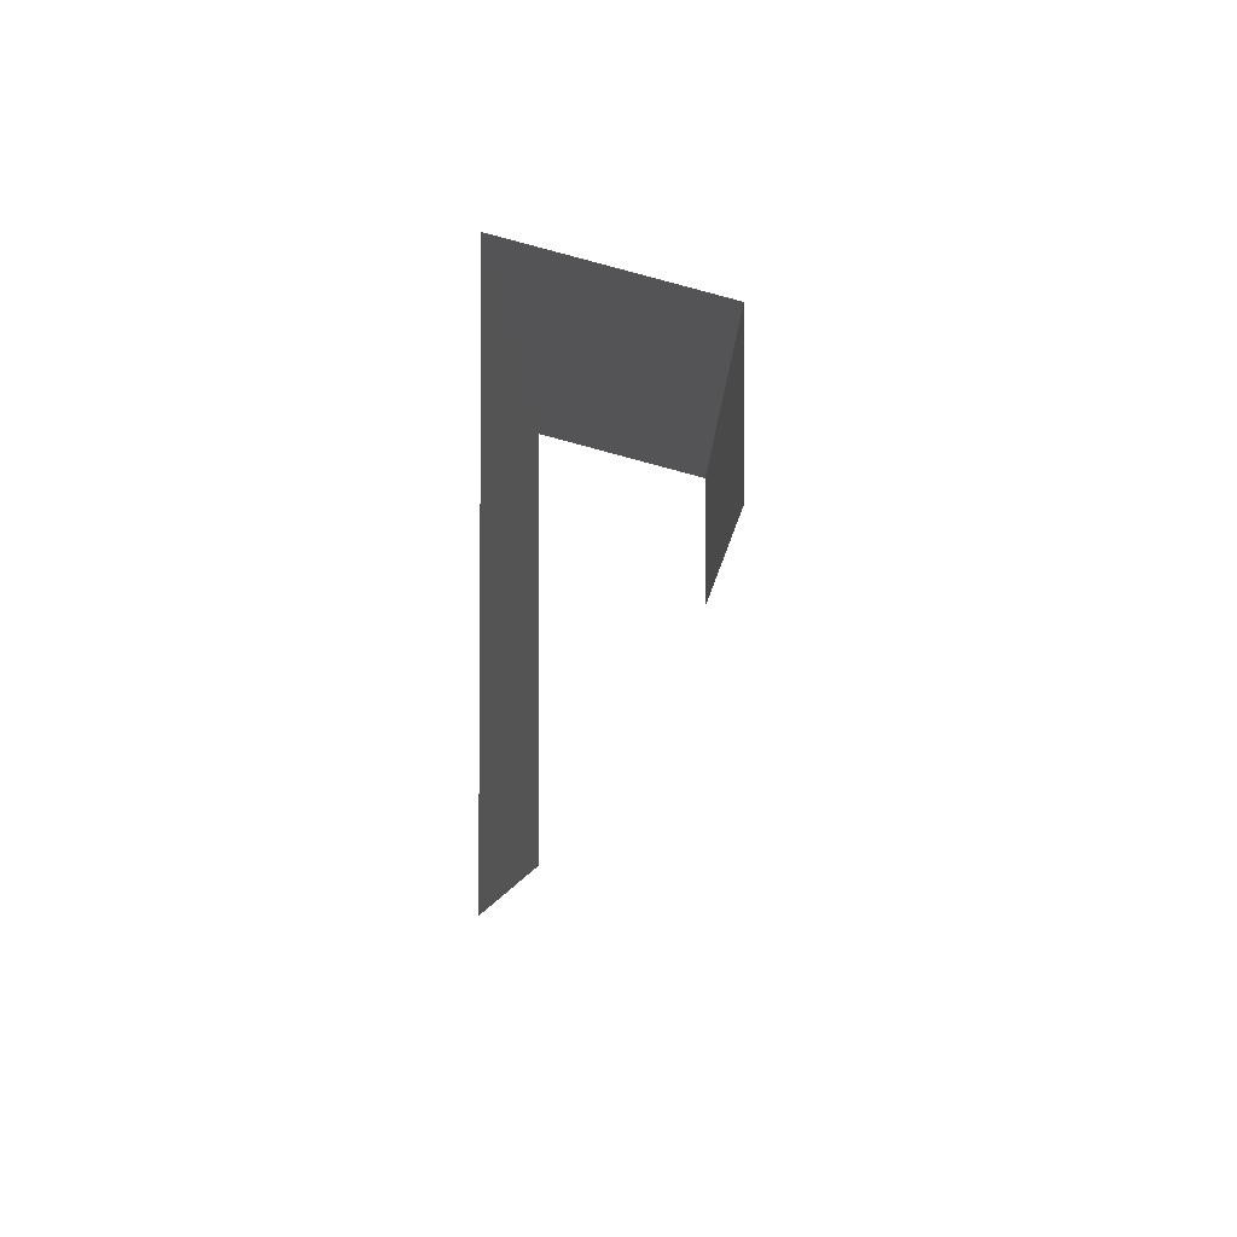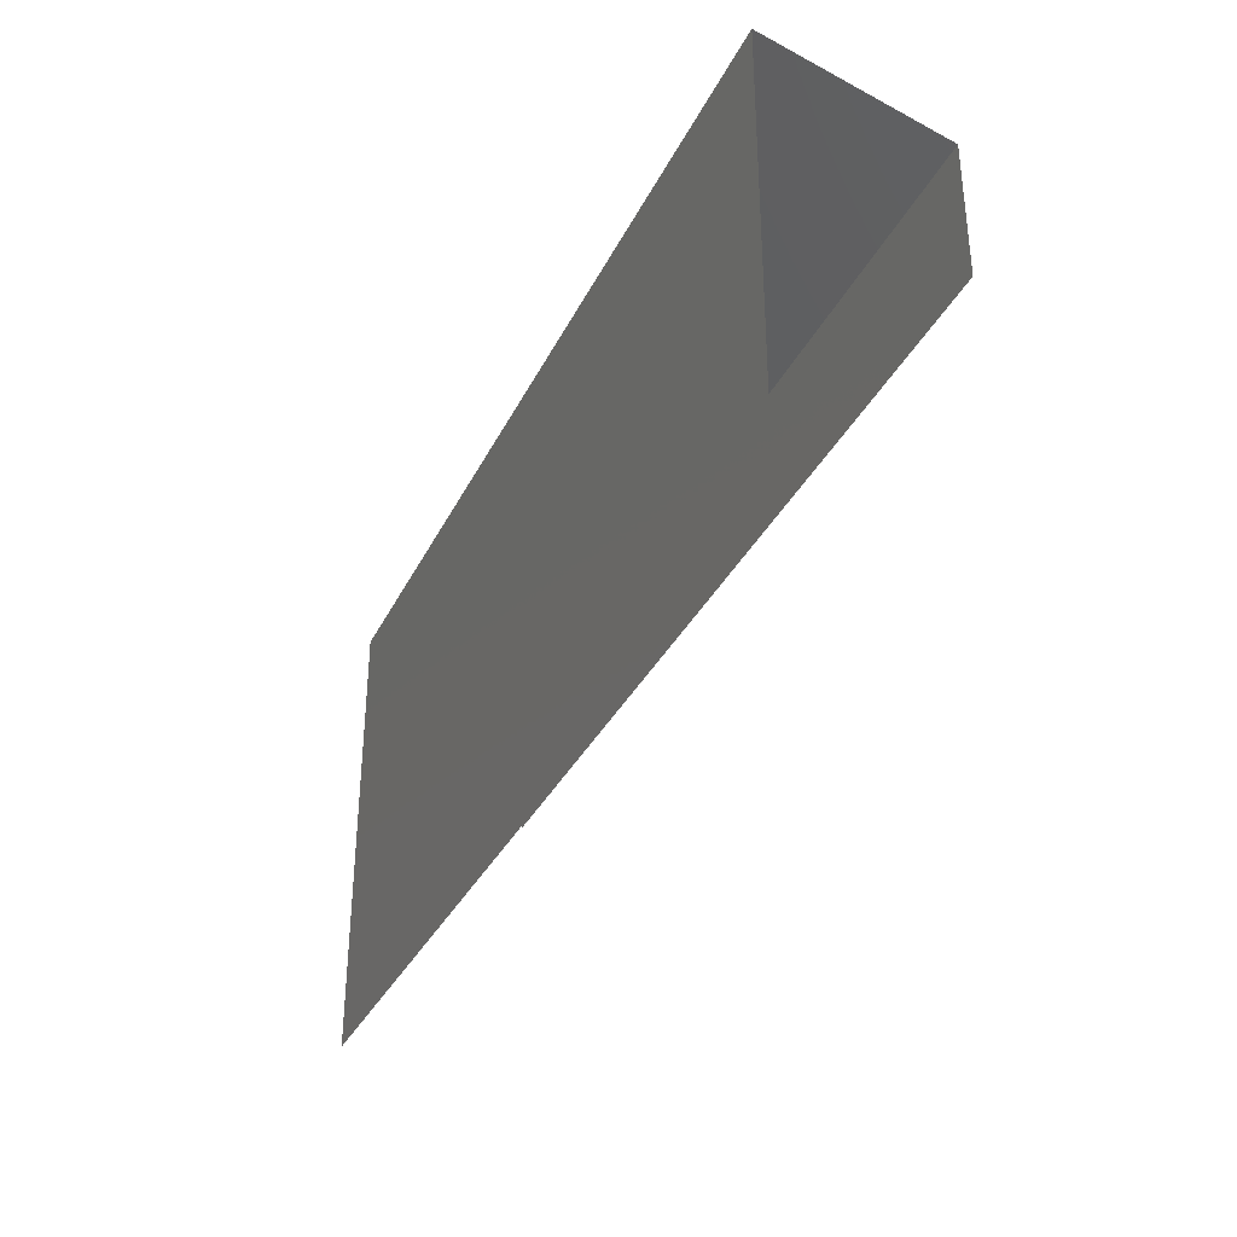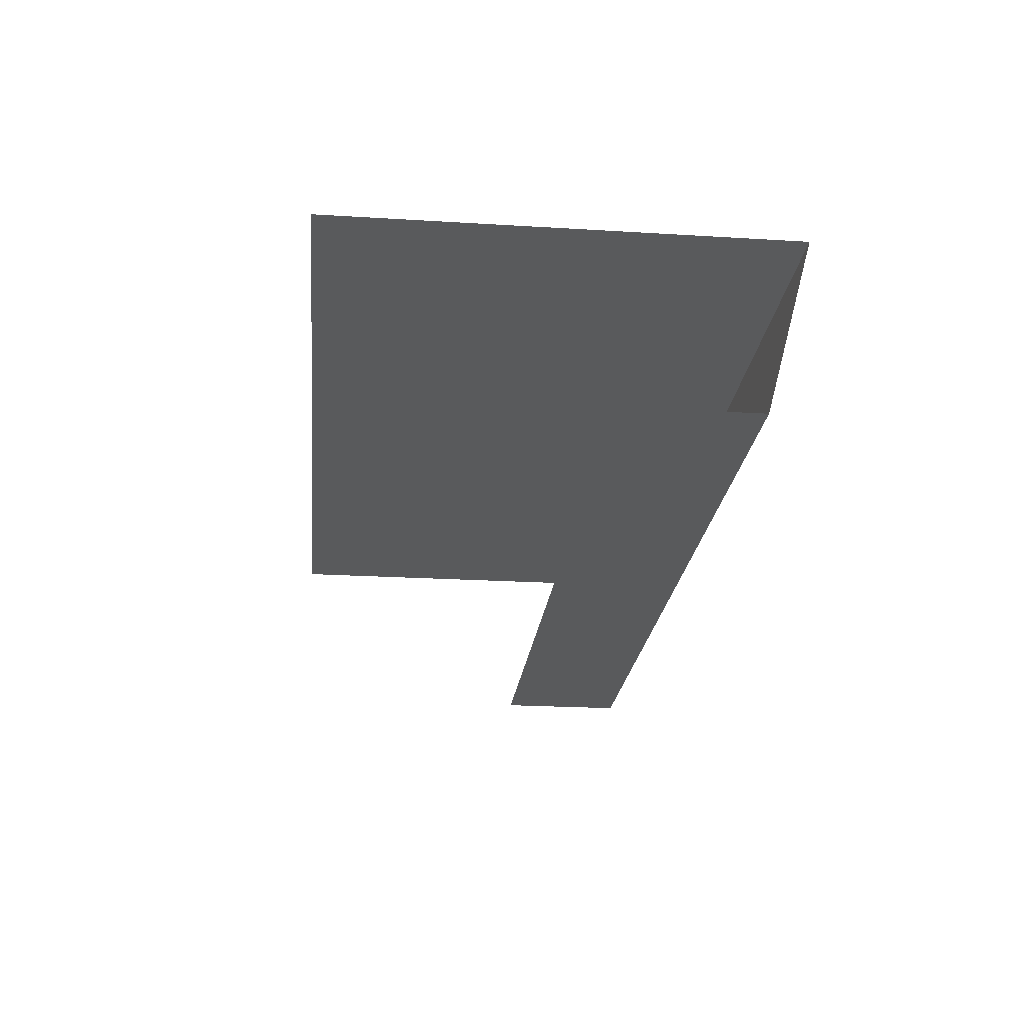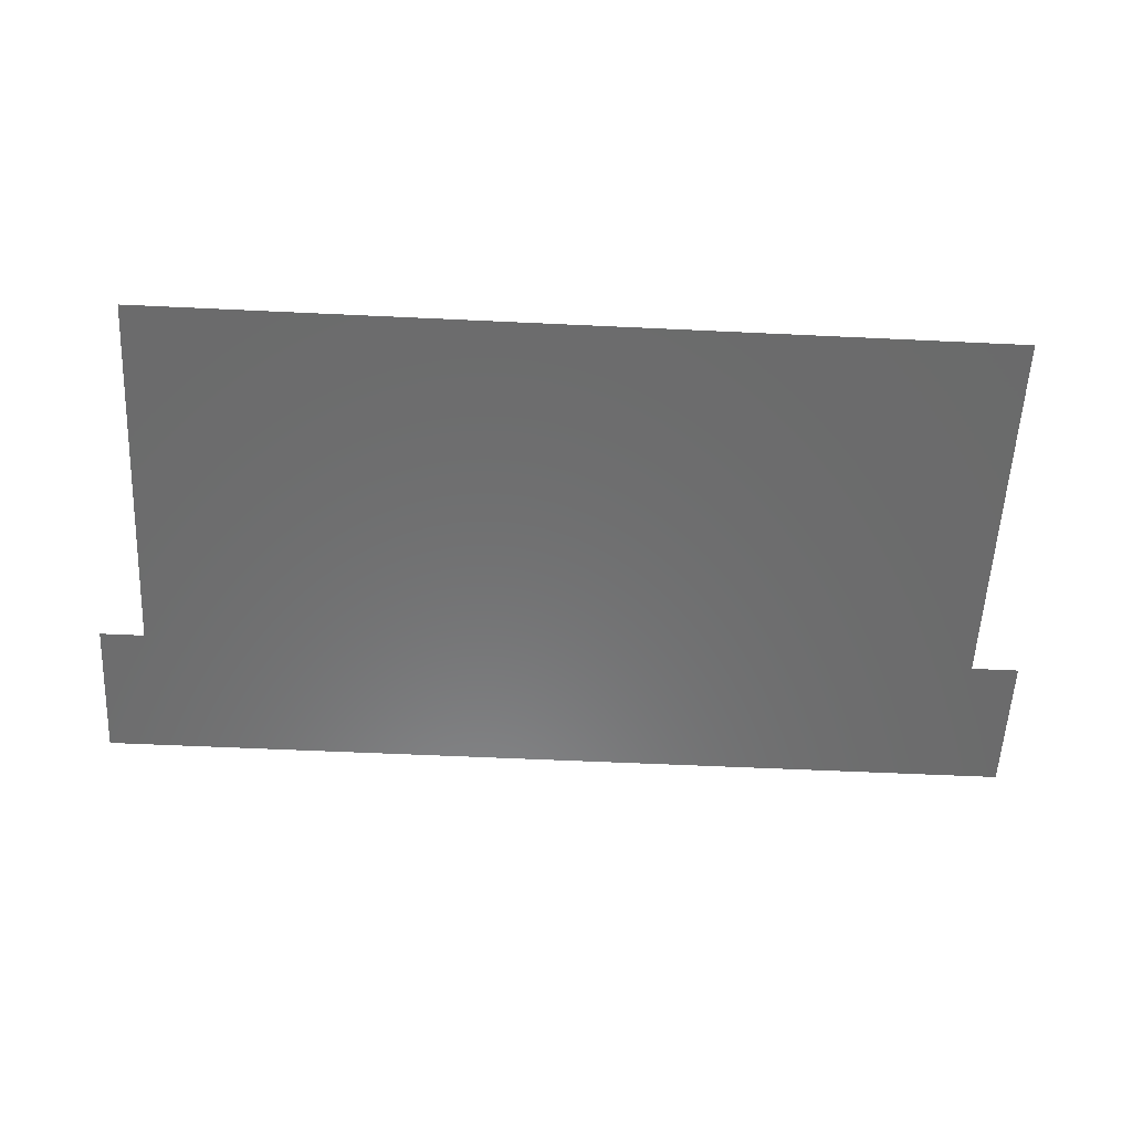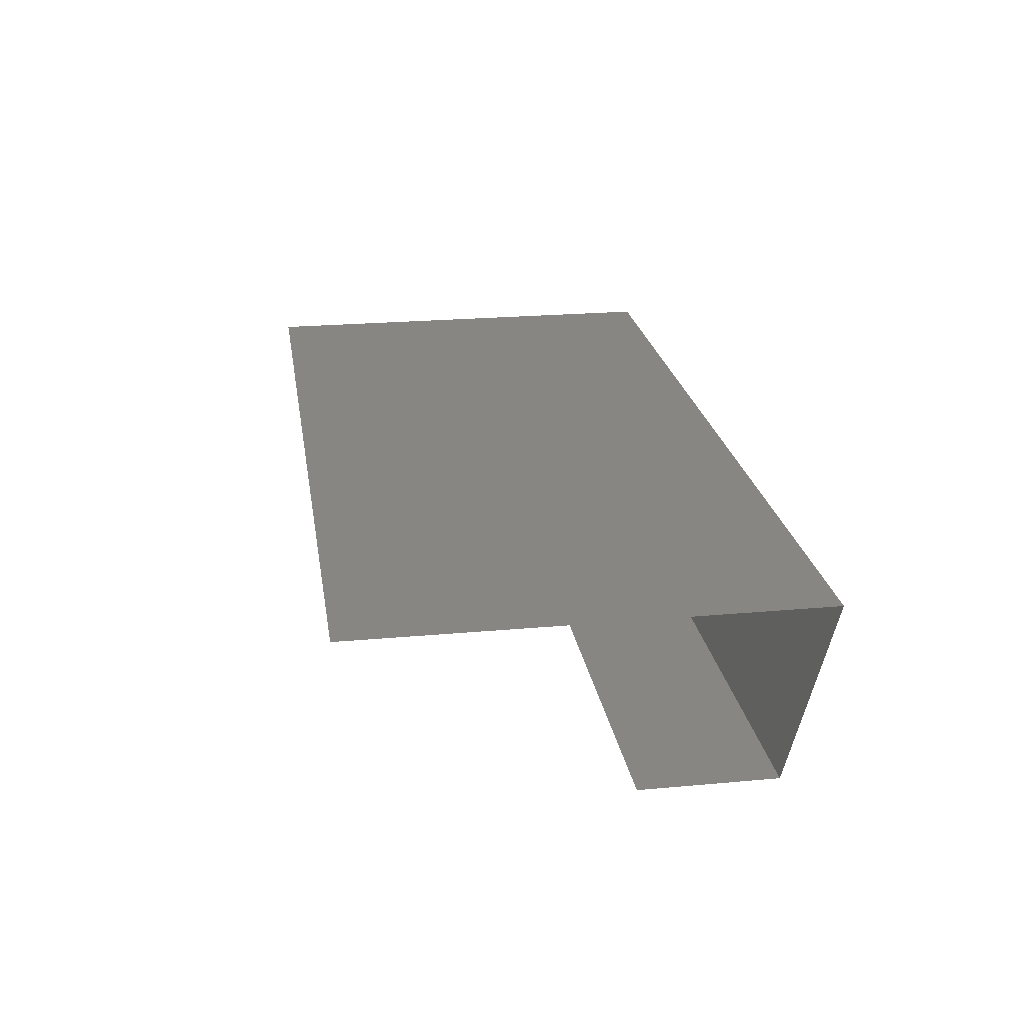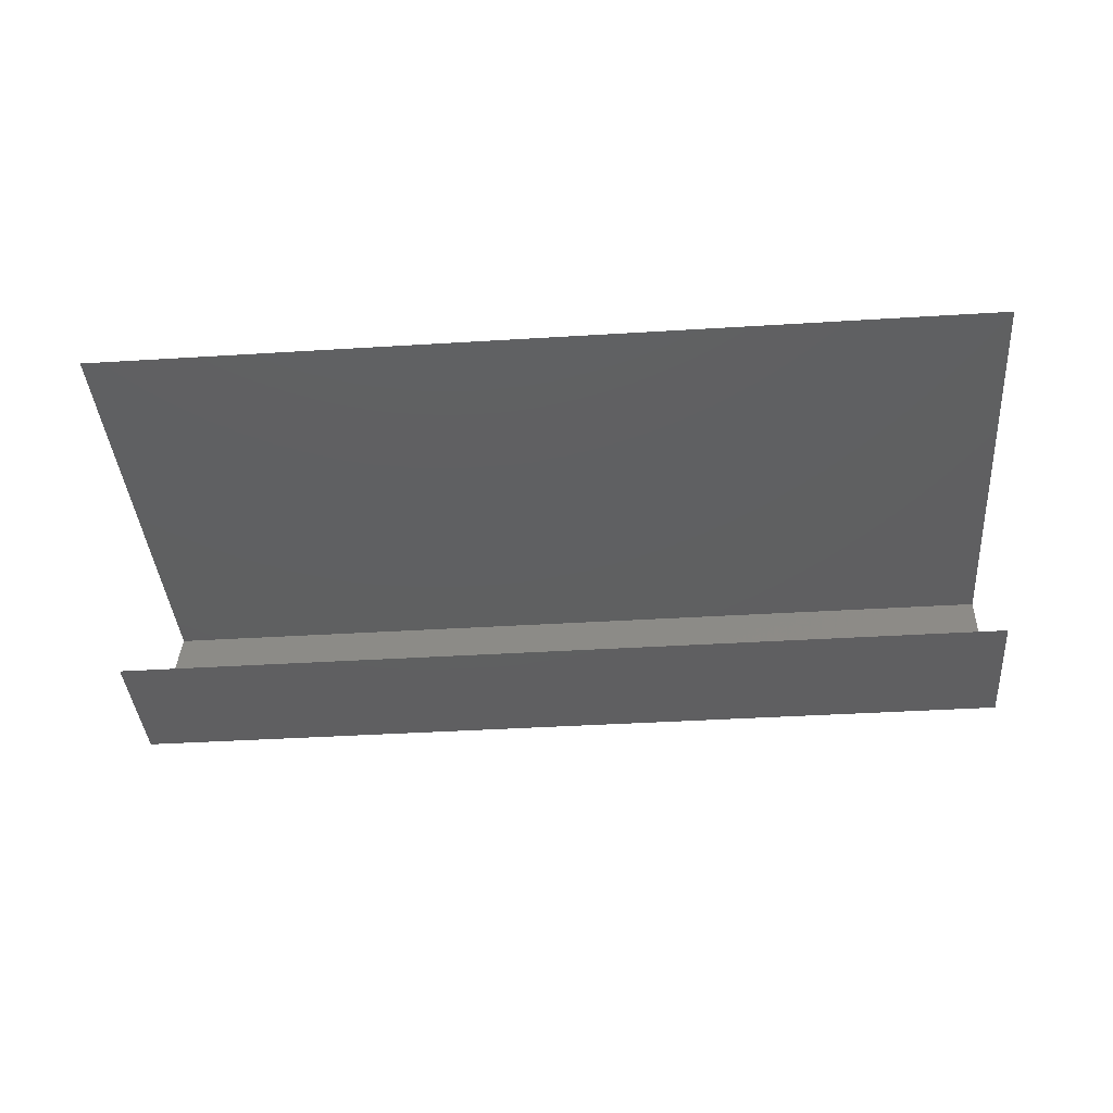
<metadata>
{"format":"stl","ext":"stl","renderer":"f3d","projection":"perspective","resolution":1024,"background":"white","views":[{"elev":-4.0,"azim":-89.5,"up":"+Z"},{"elev":-34.0,"azim":-113.3,"up":"+Z"},{"elev":-22.8,"azim":-95.9,"up":"+Y"},{"elev":-57.5,"azim":177.2,"up":"+Y"},{"elev":23.2,"azim":-98.8,"up":"+Y"},{"elev":-39.5,"azim":-175.6,"up":"+Y"}]}
</metadata>
<code>
# stl→obj: 25 verts, 32 faces
v 1.451 0.02 1.145
v 1.451 0.02 0.8448
v 0.9458 0.02 0.8448
v 1.956 0.02 1.145
v 1.947 0.41 1.249
v 0.937 0.41 1.249
v 1.442 0.41 1.249
v 0.9458 0.02 1.145
v 1.947 0.41 0.744
v 1.442 0.41 0.744
v 0.937 0.41 0.744
v 1.442 0.41 0.239
v 2.452 0.41 0.744
v 2.452 0.41 1.249
v 0.432 0.41 0.744
v 0.432 0.41 0.239
v 0.937 0.41 0.239
v 0.432 0.41 1.249
v 0.4408 0.02 1.145
v 2.461 0.02 1.145
v 0.4408 0.02 0.8448
v 1.956 0.02 0.8448
v 2.461 0.02 0.8448
v 1.947 0.41 0.239
v 2.452 0.41 0.239
f 1 2 3
f 2 1 4
f 4 1 5
f 6 7 8
f 9 7 10
f 11 12 10
f 13 14 5
f 15 16 17
f 17 12 11
f 6 18 11
f 19 18 6
f 1 8 7
f 14 20 4
f 8 21 19
f 4 20 22
f 22 20 23
f 8 1 3
f 9 13 5
f 24 25 9
f 11 15 17
f 5 7 9
f 9 10 24
f 7 6 10
f 8 19 6
f 3 21 8
f 22 2 4
f 1 7 5
f 5 14 4
f 9 25 13
f 11 18 15
f 11 10 6
f 10 12 24

</code>
